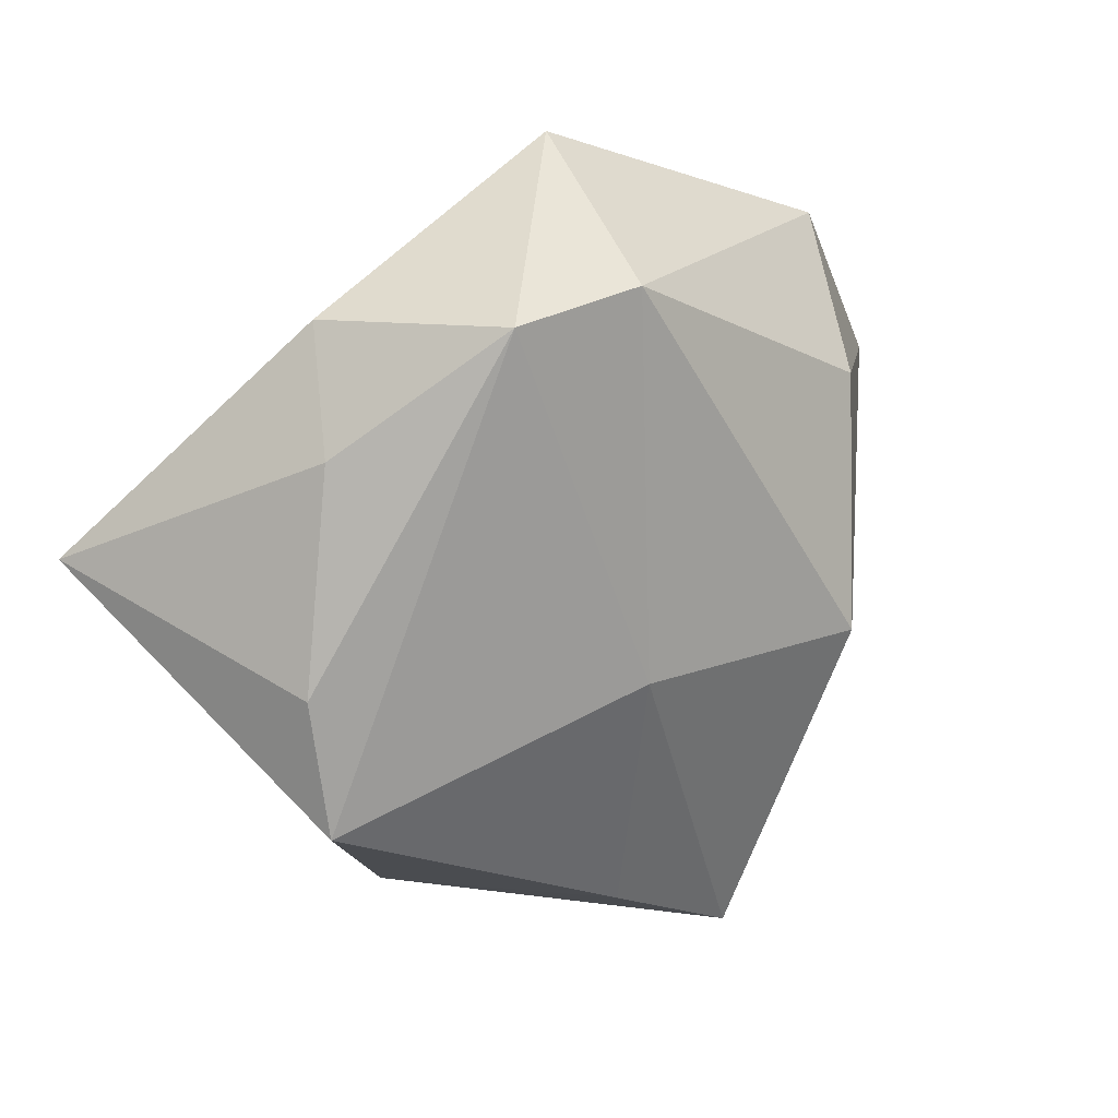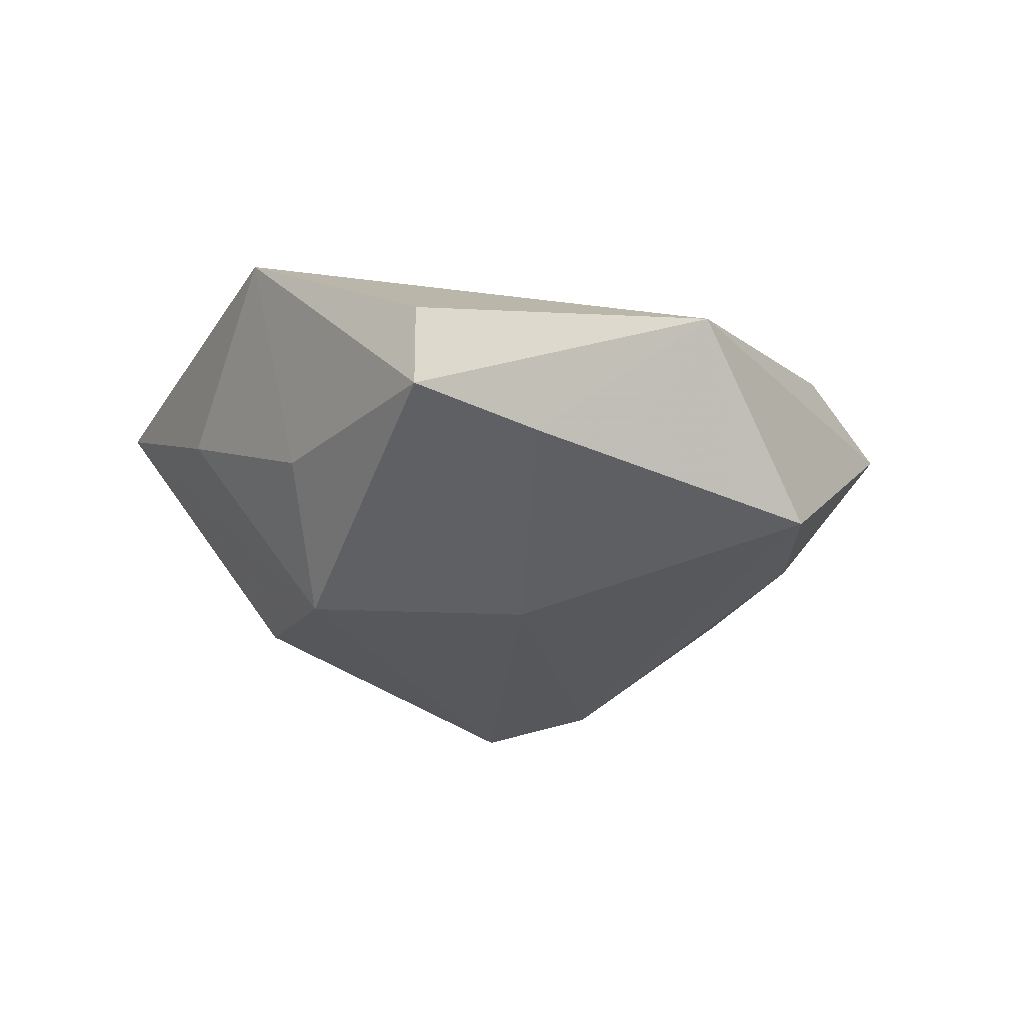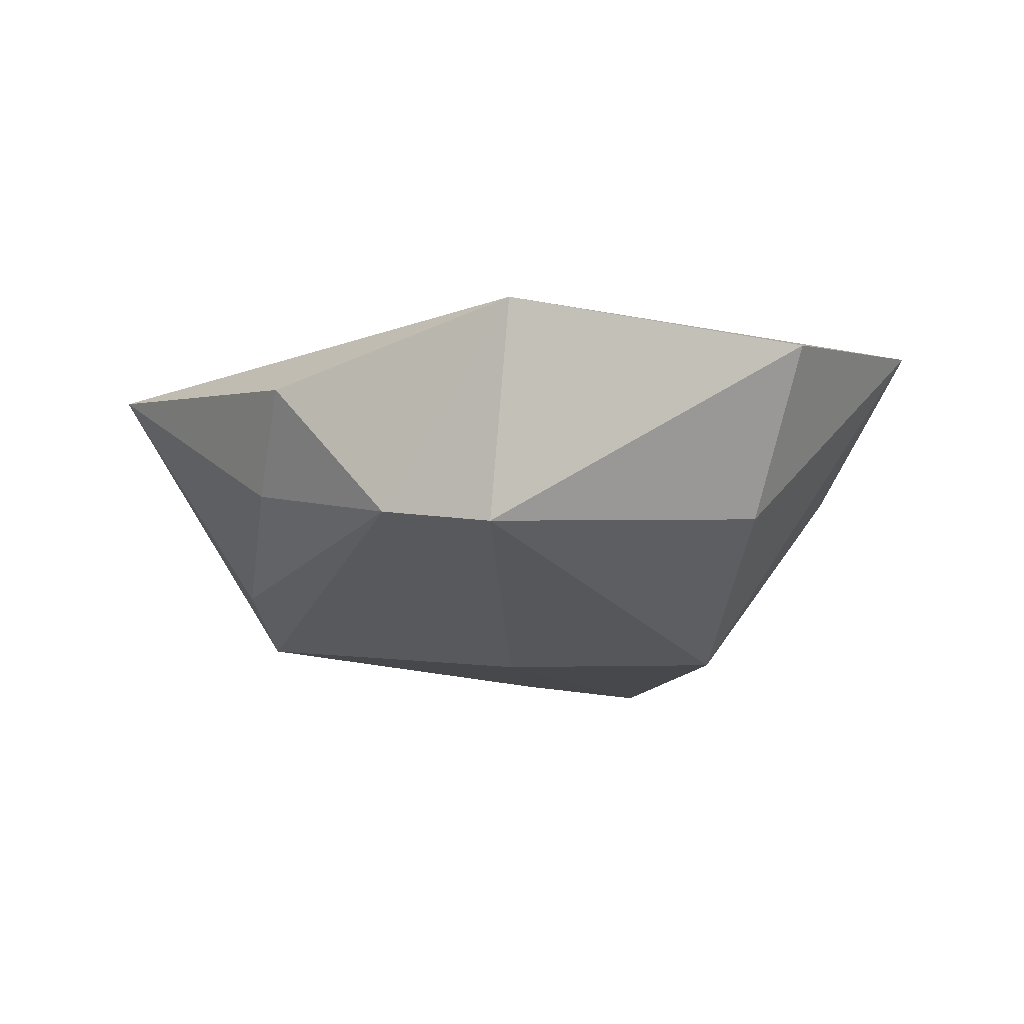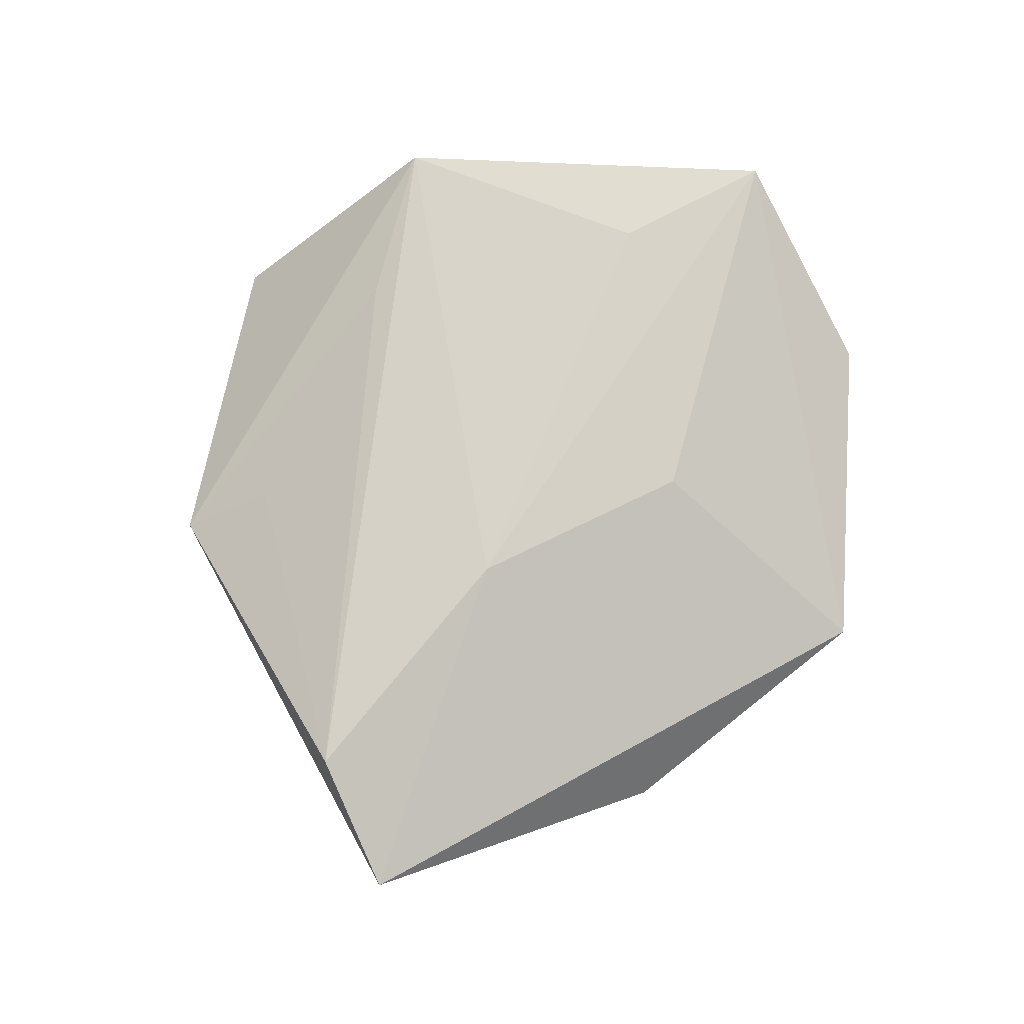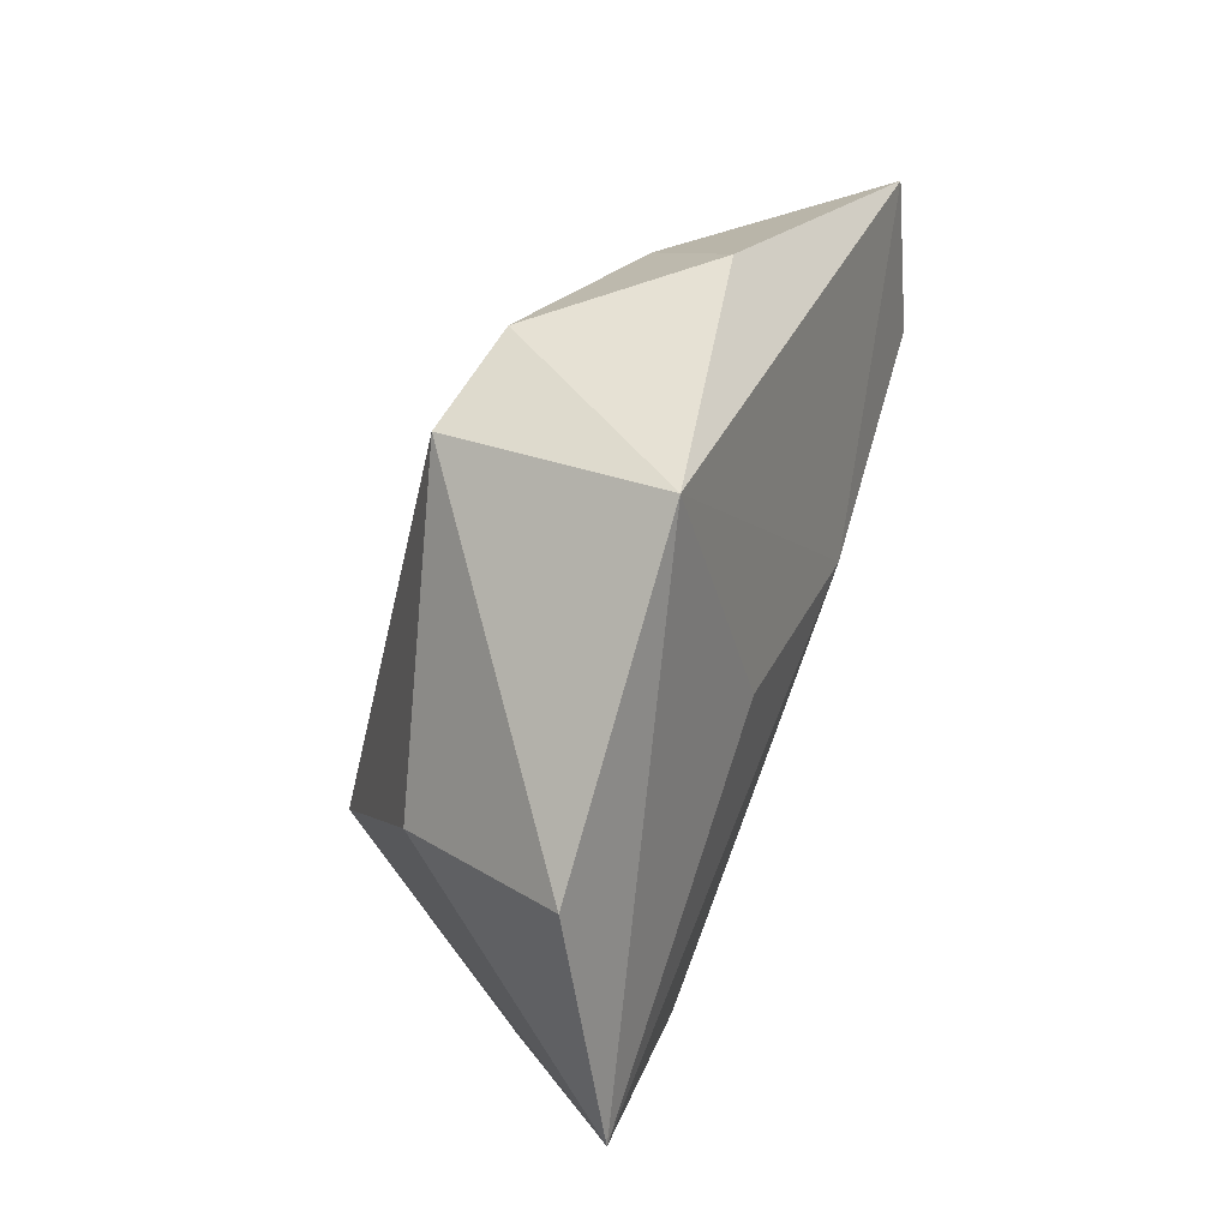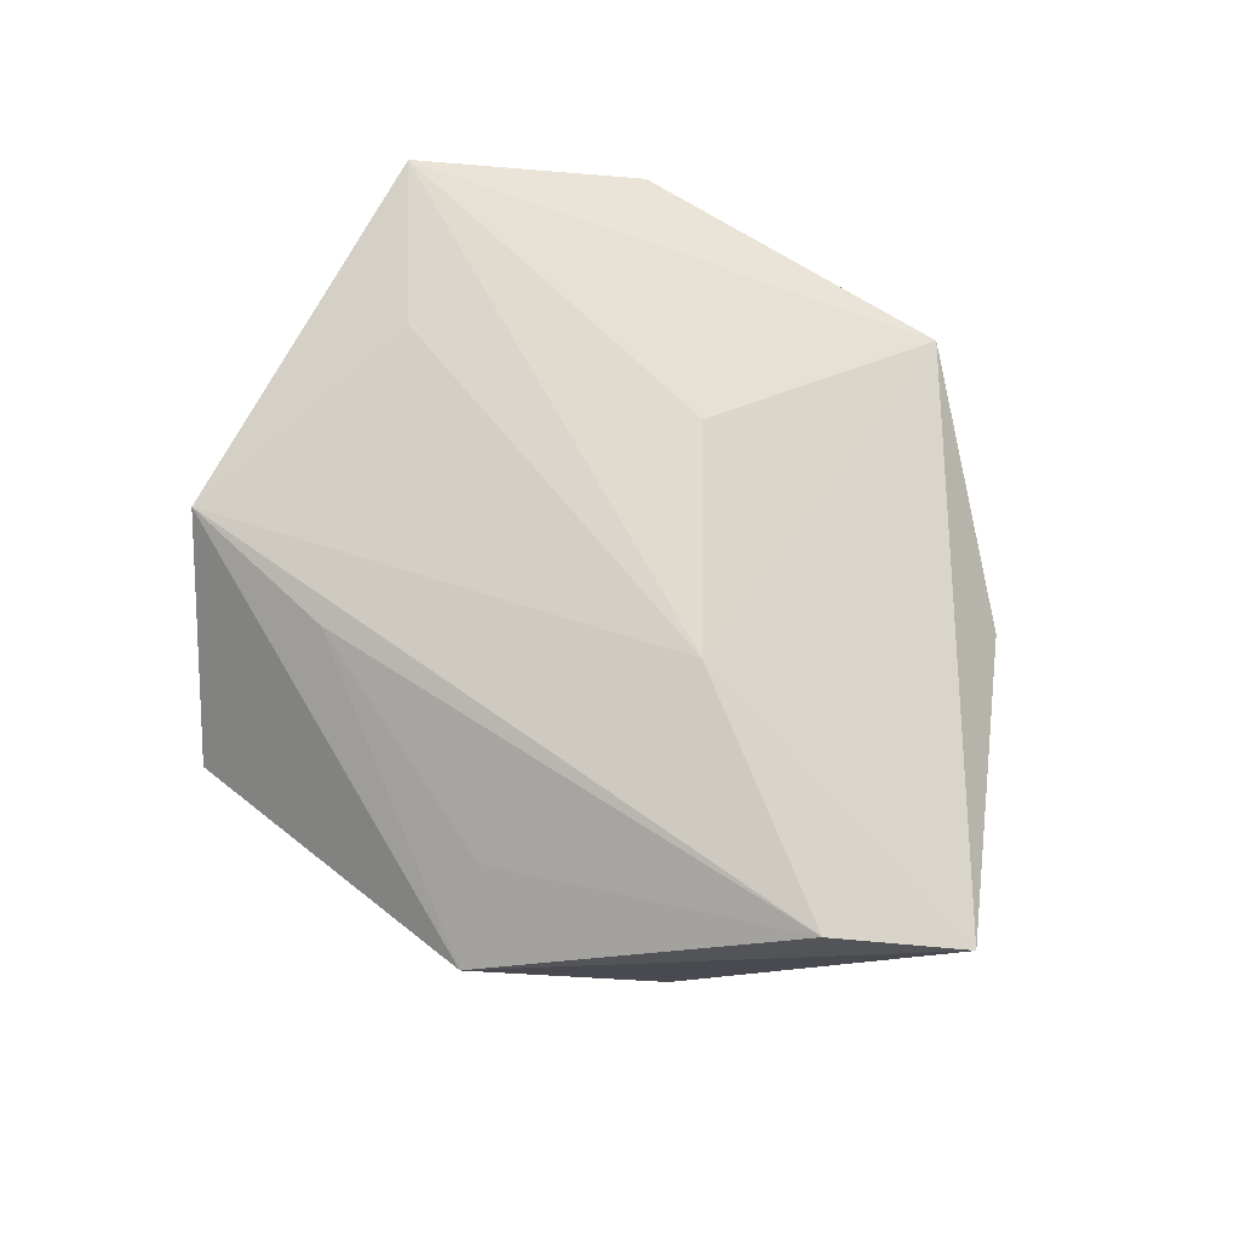
<metadata>
{"format":"obj","ext":"obj","renderer":"f3d","projection":"perspective","resolution":1024,"background":"white","views":[{"elev":23.1,"azim":149.5,"up":"+Y"},{"elev":-31.8,"azim":-5.6,"up":"+Z"},{"elev":-24.1,"azim":-176.8,"up":"+Z"},{"elev":78.9,"azim":114.5,"up":"+Z"},{"elev":72.3,"azim":-72.7,"up":"+Y"},{"elev":79.0,"azim":52.0,"up":"+Z"}]}
</metadata>
<code>
v -0.007519 0.01876 0.01544
v -0.01491 -0.02667 0.01442
v 0.04307 -0.005924 0.01842
v -0.000581 0.04685 0.005535
v 0.002205 -0.006628 -0.02069
v -0.01399 -0.04608 -0.002868
v -0.04044 -0.006457 0.001956
v -0.0505 0.01183 0.01453
v 0.001063 -0.03702 -0.01288
v 0.0152 0.03343 -0.01538
v -0.03541 0.03311 0.005551
v 0.03733 -0.004103 -0.01109
v -0.01384 -0.04449 -0.0124
v 0.01316 0.002164 0.01907
v 0.02896 0.03169 0.002083
v 0.05387 0.006171 0.01384
v -0.02952 0.01978 -0.01145
v -0.02397 -0.006235 -0.02109
v 0.02201 -0.0371 0.004848
v 0.01478 -0.02876 0.01008
v 0.002199 0.03646 -0.01822
v -0.03511 0.000293 0.01625
v -0.02763 -0.0216 -0.009285
v -0.03363 -0.02978 0.01437
v 0.03231 0.01963 -0.006741
v 0.03618 -0.01953 -0.01299
f 14 16 4
f 4 16 15
f 15 10 4
f 1 14 4
f 6 24 13
f 13 19 6
f 6 19 24
f 13 24 23
f 24 7 23
f 8 7 24
f 14 1 8
f 4 11 8
f 8 1 4
f 16 19 26
f 3 14 24
f 16 14 3
f 3 19 16
f 3 20 19
f 24 19 2
f 19 20 2
f 2 3 24
f 20 3 2
f 4 10 21
f 21 11 4
f 18 23 7
f 7 8 18
f 13 23 18
f 24 14 22
f 22 8 24
f 14 8 22
f 16 26 12
f 12 26 10
f 9 19 13
f 9 26 19
f 10 26 5
f 5 21 10
f 5 18 21
f 26 9 5
f 13 18 5
f 5 9 13
f 17 8 11
f 17 18 8
f 11 21 17
f 21 18 17
f 16 12 25
f 25 12 10
f 25 15 16
f 10 15 25

</code>
